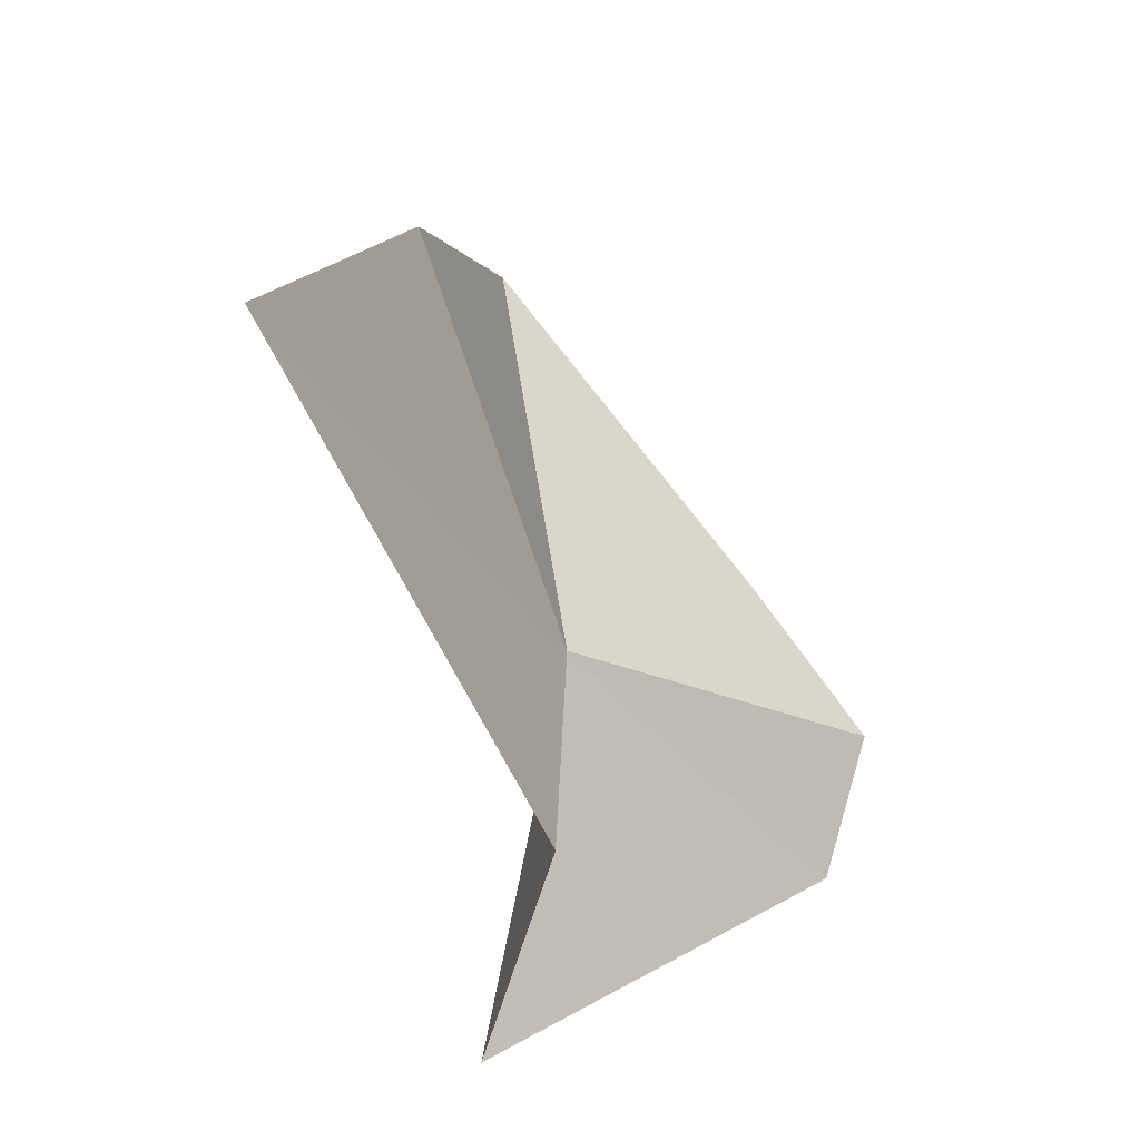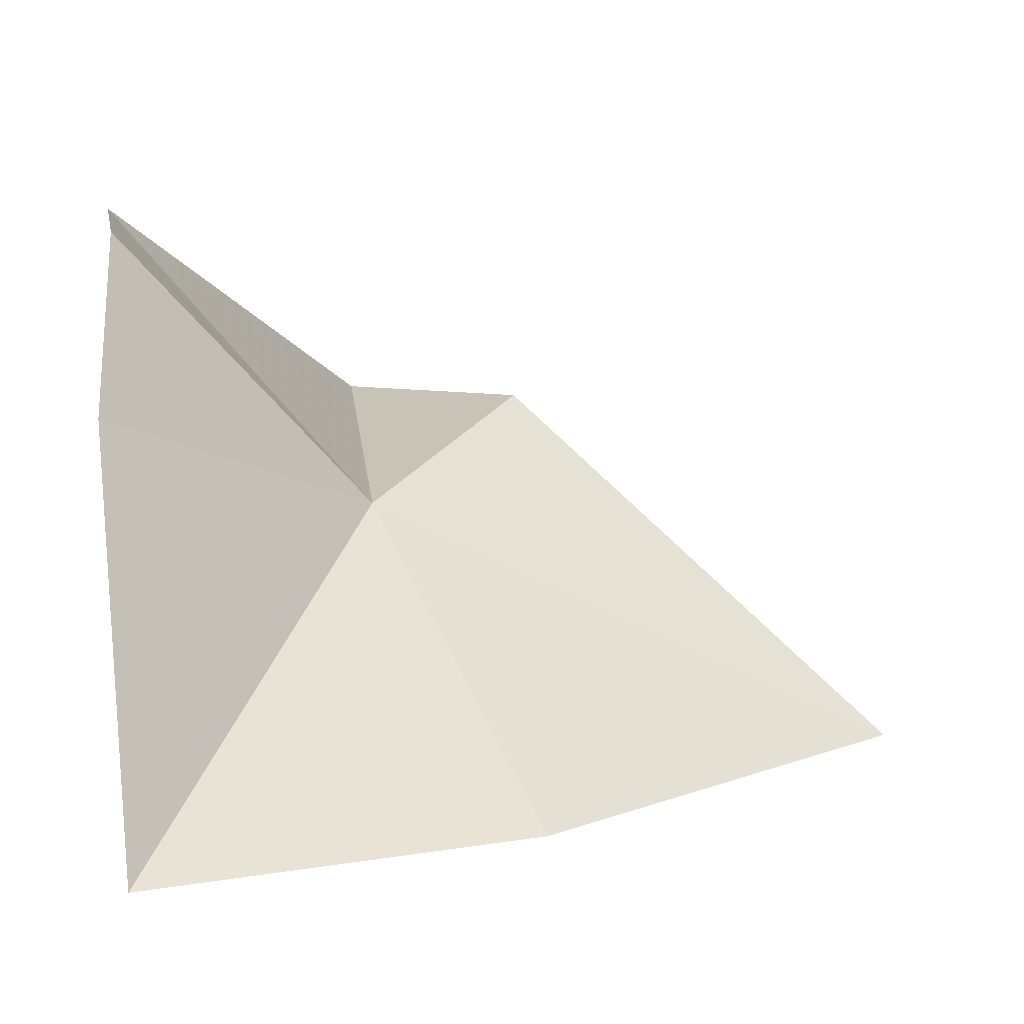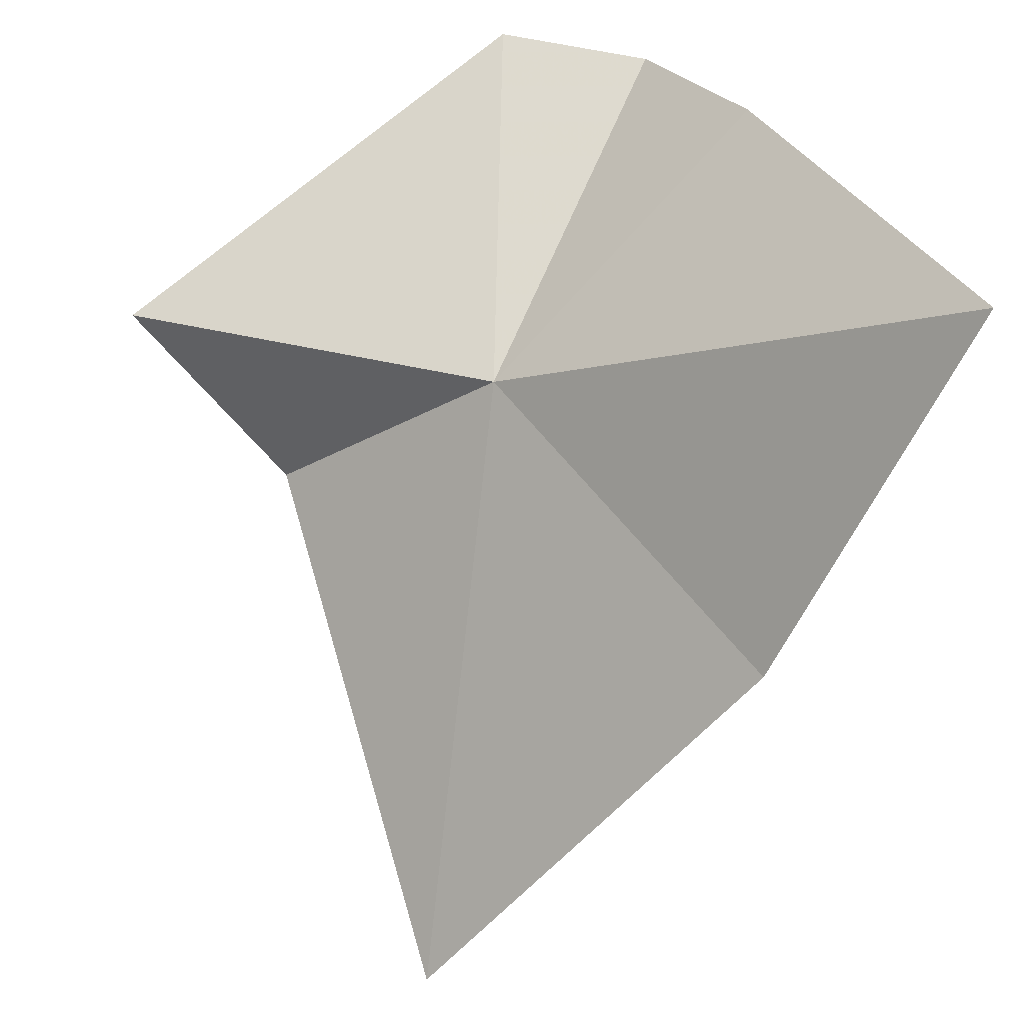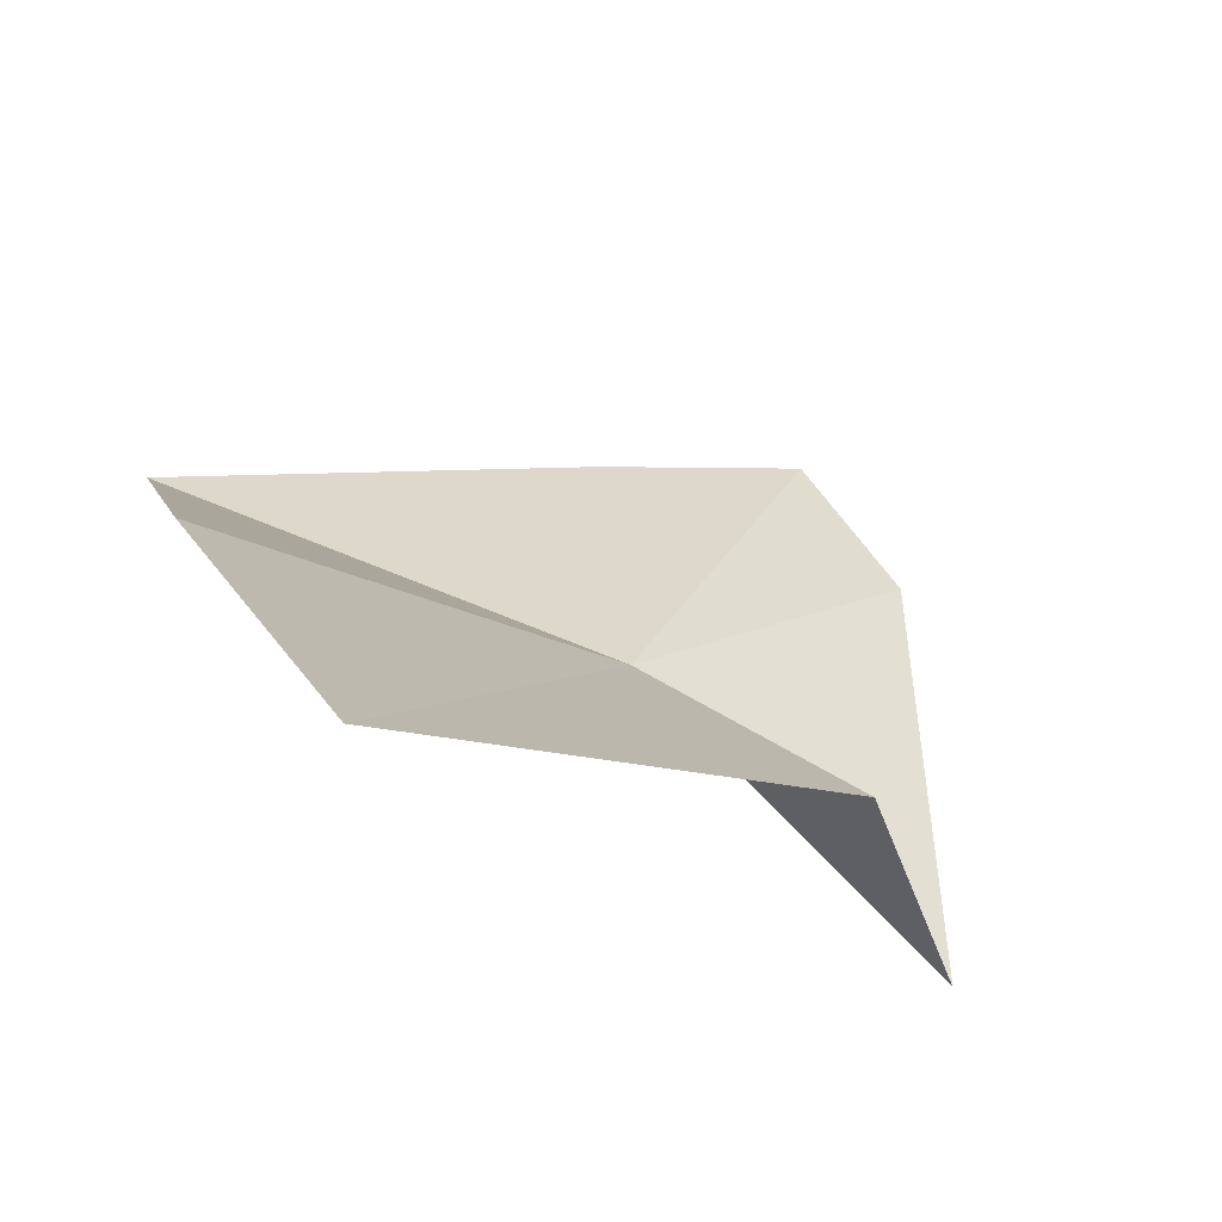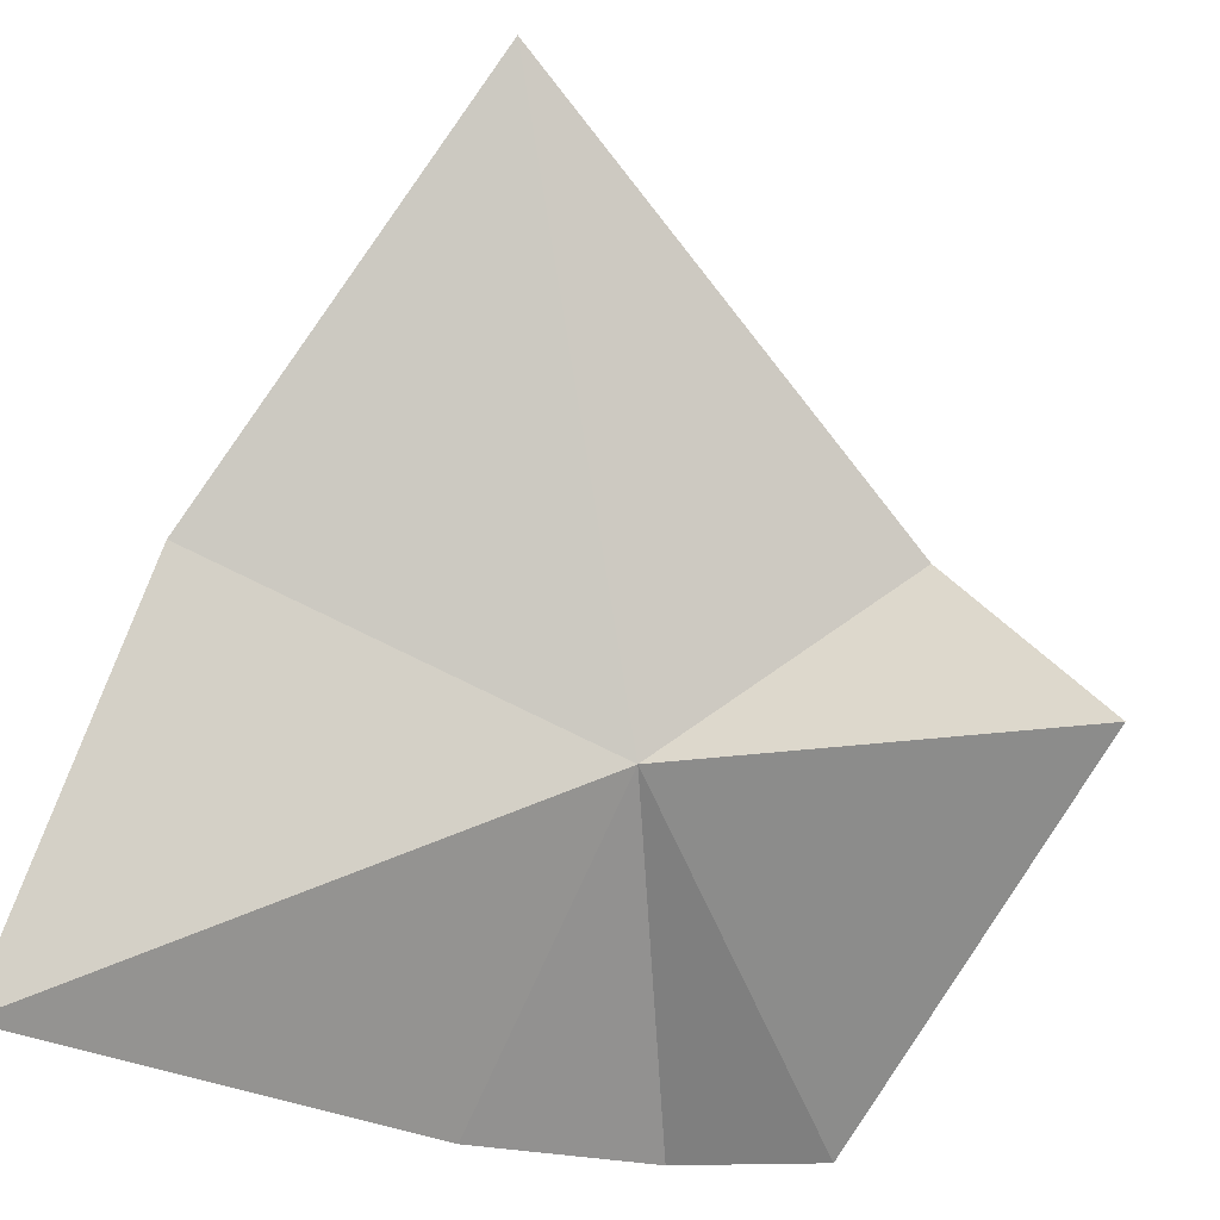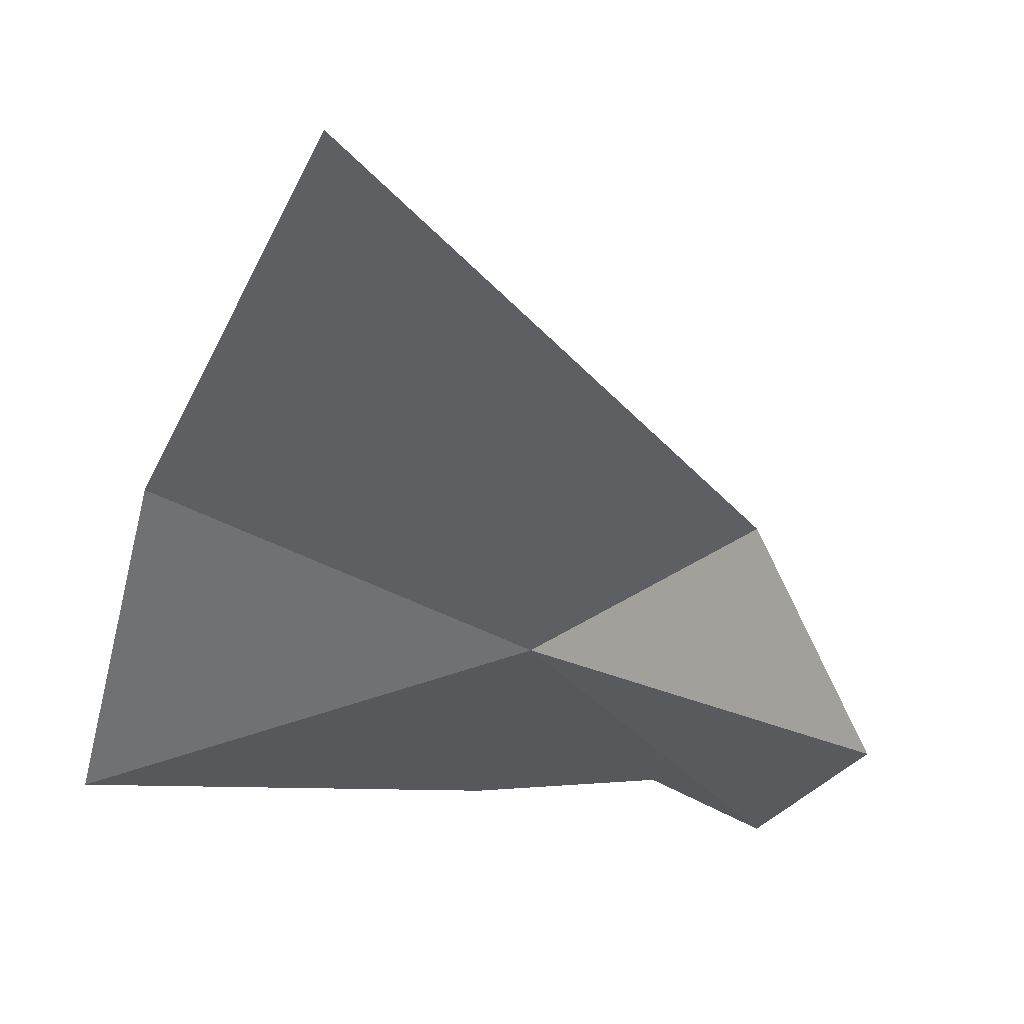
<metadata>
{"format":"obj","ext":"obj","renderer":"f3d","projection":"perspective","resolution":1024,"background":"white","views":[{"elev":67.3,"azim":119.3,"up":"+Z"},{"elev":2.3,"azim":-95.4,"up":"+Y"},{"elev":-62.2,"azim":178.7,"up":"+Y"},{"elev":76.6,"azim":63.7,"up":"+Z"},{"elev":-25.3,"azim":34.8,"up":"+Z"},{"elev":16.5,"azim":57.7,"up":"+Z"}]}
</metadata>
<code>
v -20.08 17.03 113.9
v -13.3 19.26 113.7
v -20.13 22.4 109.1
v -27.64 11.34 109.9
v -24.64 11.59 116.7
v -24.47 18.59 109.3
v -16.13 19.05 116.9
v -22.82 21.79 109.4
v -19.08 12.48 123.8
f 1 2 3
f 1 4 5
f 1 7 2
f 1 8 6
f 1 5 9
f 1 3 8
f 1 9 7
f 1 6 4

</code>
